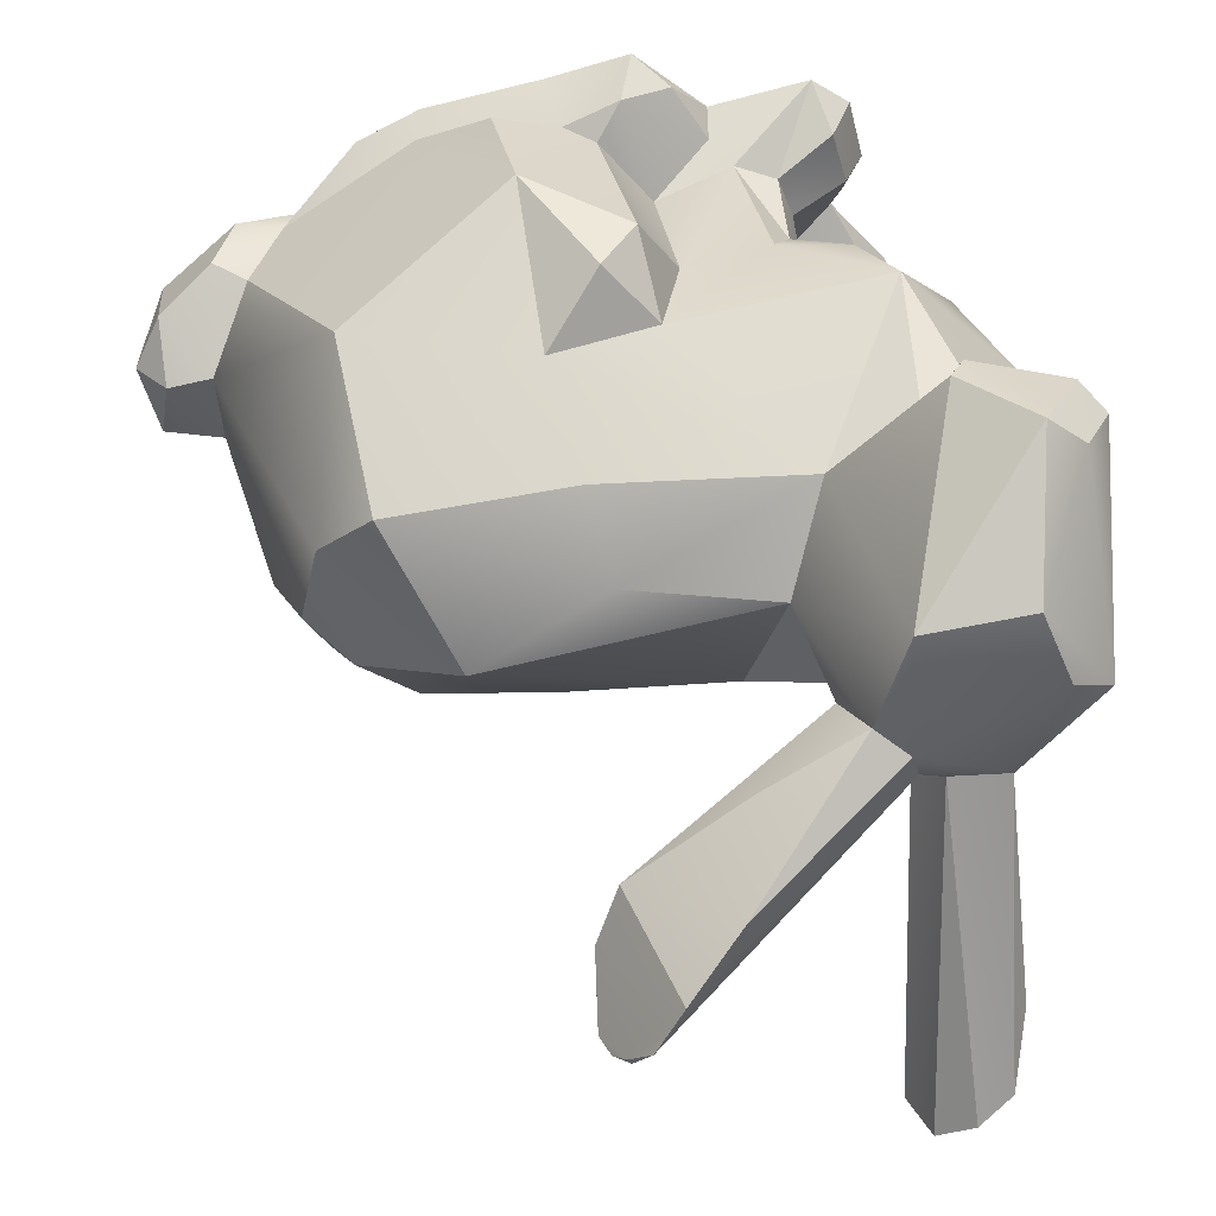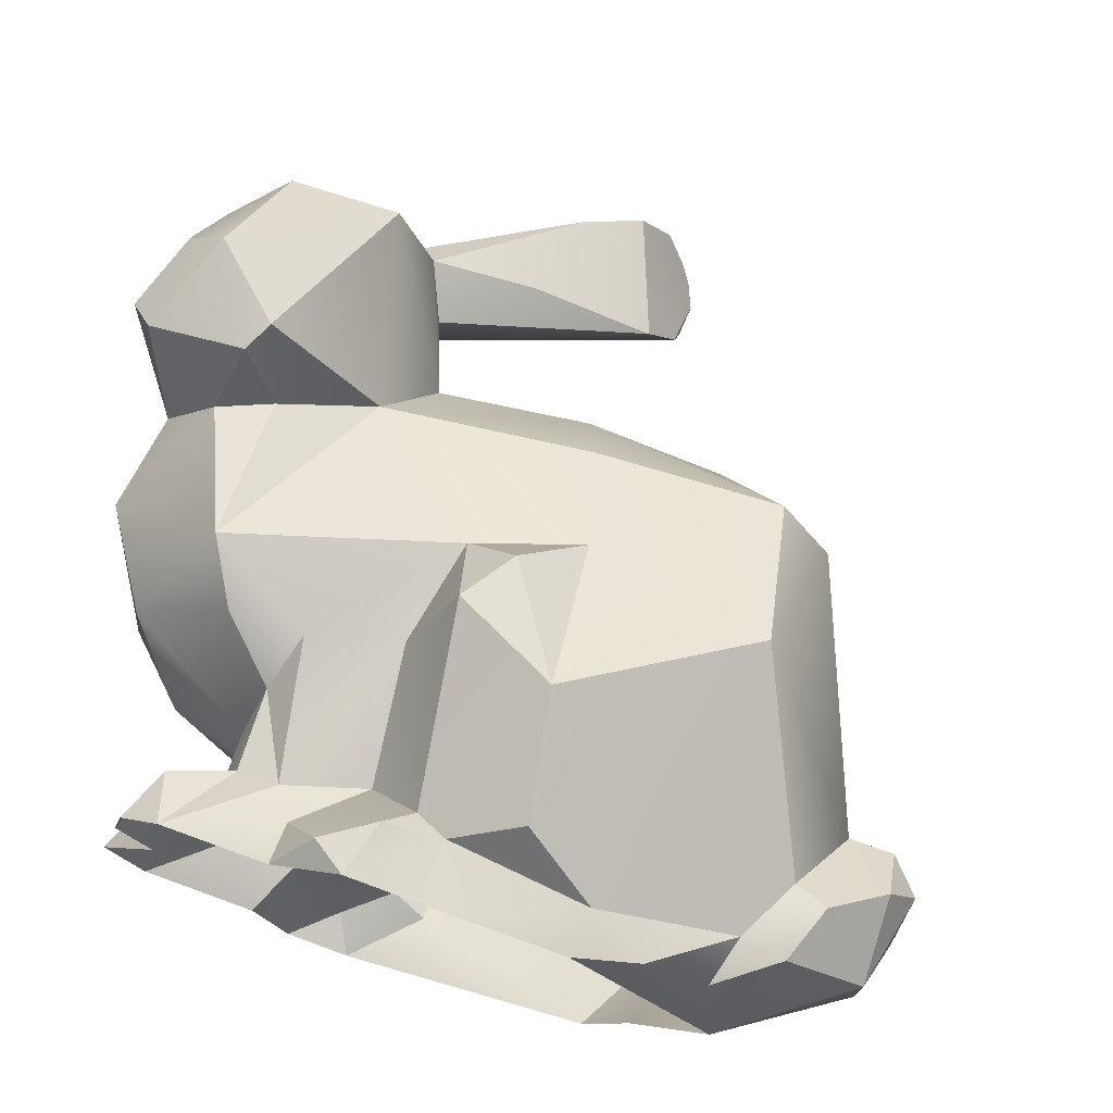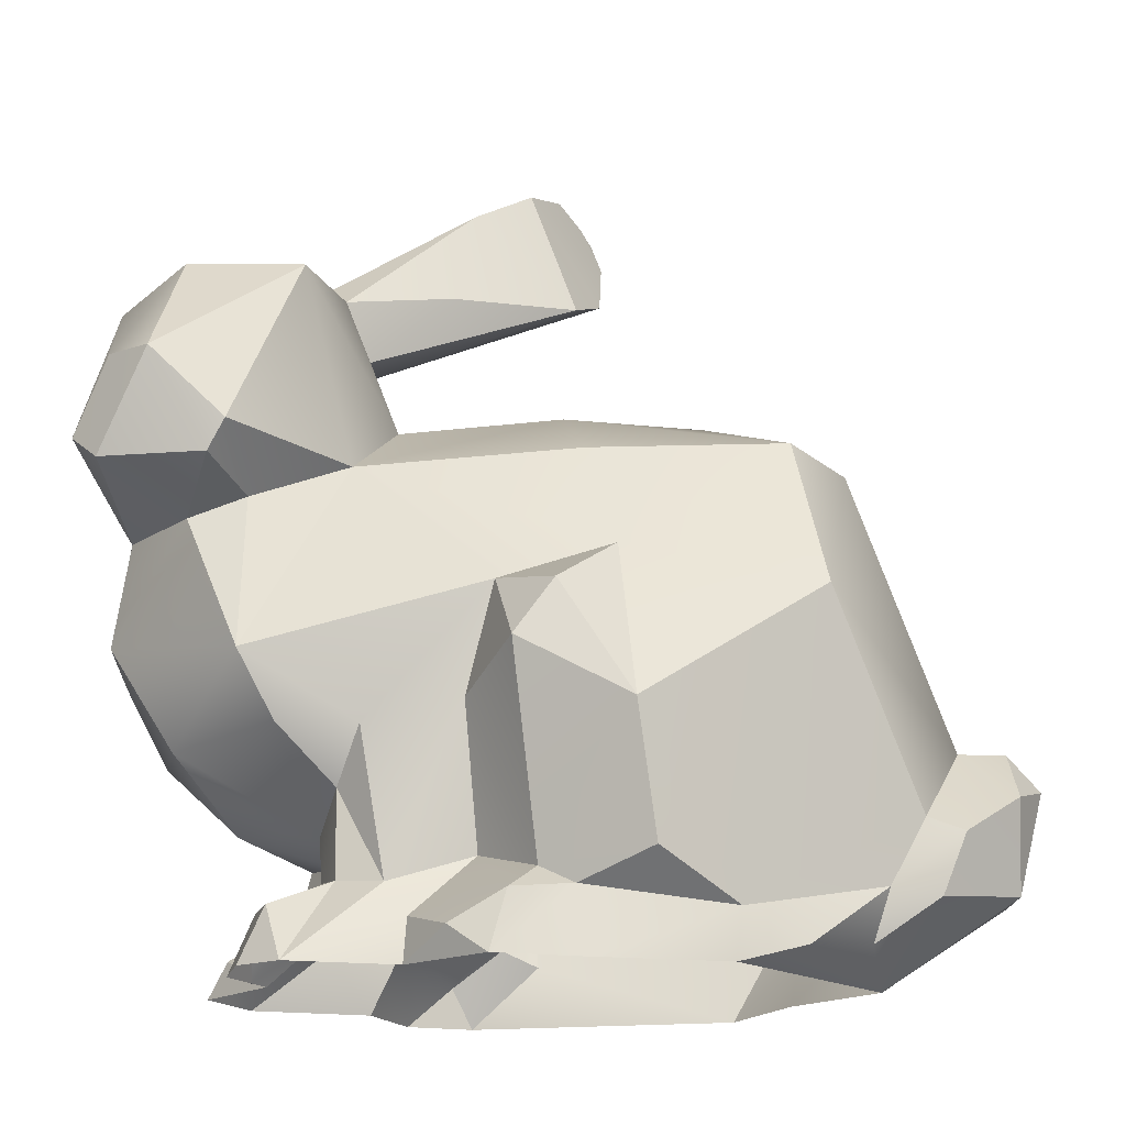
<metadata>
{"format":"obj","ext":"obj","renderer":"f3d","projection":"perspective","resolution":1024,"background":"white","views":[{"elev":46.0,"azim":175.4,"up":"+Z"},{"elev":72.0,"azim":17.7,"up":"+Z"},{"elev":-17.0,"azim":0.7,"up":"+Y"}]}
</metadata>
<code>
v -31.3 58.98 -3.44
v -30.28 63.61 -23.5
v -26.08 58.75 -3.315
v -5.83 32.04 -13.42
v 5.145 44.21 -8.632
v 26.18 38.38 -6.694
v -25.45 5.121 18.75
v -26.14 0.02557 14.01
v -27.78 0 17.76
v -7.61 22.87 23.65
v -5.046 32.78 25.62
v -16.46 20.63 24.05
v 28.7 8.162 -3.34
v 28.45 0 8.018
v 21.12 0 -0.5383
v 40.45 7.735 11.93
v 42.91 17.29 10.39
v 40.3 15.91 15.36
v -27.99 46 29.73
v -29.58 43.25 28.94
v -26.84 41.45 21.84
v -39.75 28.69 3.904
v -35.99 21.4 2.238
v -39.77 29.98 13.28
v -33.5 19.94 15.61
v 1.86 6.211 27.55
v 8.508 8.788 30.89
v -1.304 7.801 26.75
v 0.2145 31.23 31.5
v 5.439 36 25.54
v -5.046 32.78 25.62
v -12.19 4.158 23.8
v -8.724 2.682 28.91
v -3.687 5.556 29.81
v -18.06 45.3 18.5
v 2.699 46.53 19.99
v 0.6353 51.88 12.5
v -1.304 7.801 26.75
v -6.493 9.739 21.04
v -3.687 5.556 29.81
v 1.86 6.211 27.55
v -1.304 7.801 26.75
v 35.14 12.31 18.5
v 35.51 20.55 11.48
v 31.84 13.78 17.4
v 26.15 45.87 13.22
v 28.15 43.87 2.887
v 23.68 46.42 -0.9197
v -27.67 64.77 -25.75
v 1.691 69.9 -5.341
v 4.011 72.27 -10.66
v -2.842 82.65 -6.397
v -34.64 73.89 -21.33
v -27.28 73.91 -31.89
v -33.18 63.42 -1.761
v -33.47 64.39 19.71
v -36.62 65.57 12.01
v -40.91 63.52 9.347
v 1.636 82.27 -14.3
v -24.4 65.74 1.864
v -0.05582 83.93 -10.88
v -12.44 0 24.5
v -8.724 2.682 28.91
v -12.19 4.158 23.8
v -3.126 30.68 -18.68
v -6.83 24.56 -19.09
v -5.83 32.04 -13.42
v -9.701 26.34 -12.79
v -22.43 11.92 1.743
v -28.21 13.59 9.503
v -23.53 6.855 3.315
v -28.11 0 -2.689
v -29.45 3.326 4.873
v -17.78 60.22 5.515
v 1.691 69.9 -5.341
v -10.07 67.75 3.005
v -39.77 29.98 13.28
v -38.66 40.44 11.02
v -38.07 41 4.054
v -32.2 39.59 21.39
v -39.77 29.98 13.28
v -26.98 26.93 25.37
v -26.14 0.02557 14.01
v -25.45 5.121 18.75
v -20.02 8.042 17.21
v -26.84 41.45 21.84
v -29.58 43.25 28.94
v -32.2 39.59 21.39
v -42.05 45.98 24.4
v -38.66 40.44 11.02
v -39.52 43.63 26.42
v -27.78 0 17.76
v 8.508 8.788 30.89
v 1.86 6.211 27.55
v 15.5 4.652 25.7
v 28.49 7.561 18.32
v 32.91 6.685 18.52
v 35.14 12.31 18.5
v -19.27 59.86 0.7639
v -24.52 61.67 -0.8696
v -24.4 65.74 1.864
v -38.6 52.69 27.33
v -39.52 43.63 26.42
v -34.82 52.48 30.32
v -26.32 79.57 -32.63
v -26.93 65.18 0.7288
v -24.41 74.6 -33.5
v -5.149 0 31
v -3.687 5.556 29.81
v -8.724 2.682 28.91
v -17.78 60.22 5.515
v -14.73 51.64 9.3
v -18.51 51.95 -0.9915
v -32.72 43.66 -2.222
v -38.07 41 4.054
v -40.44 43.46 4.357
v -21.35 5.306 -2.695
v -23.53 6.855 3.315
v -20.9 15.75 -4.124
v -22.43 11.92 1.743
v -33.5 19.94 15.61
v -20.57 12.63 14.12
v -23.76 20.87 23.71
v 32.91 6.685 18.52
v 27.06 2.888 16.39
v 28.45 0 8.018
v -23.42 66.72 5.344
v -24.4 65.74 1.864
v -32.64 65.85 1.428
v 21.73 9.643 -13.25
v 22.63 6.282 -9.696
v 16.39 0 -11.14
v 21.73 9.643 -13.25
v -2.112 5.705 -14.61
v -3.296 21.1 -20.52
v -6.83 24.56 -19.09
v -3.126 30.68 -18.68
v -3.296 21.1 -20.52
v 0.01032 28.14 -20.59
v -23.53 6.855 3.315
v -19.02 10.67 9.924
v -22.43 11.92 1.743
v -1.304 7.801 26.75
v -3.408 26.24 31.69
v -7.61 22.87 23.65
v 20.95 47.49 18.12
v 23.47 32.2 26.25
v 26.15 45.87 13.22
v -29.98 80.46 -30.4
v -27.28 73.91 -31.89
v -33.29 79.13 -27.55
v 15.5 4.652 25.7
v 31.84 13.78 17.4
v 23.47 32.2 26.25
v -14.73 51.64 9.3
v -17.78 60.22 5.515
v -19.99 65.45 7.88
v -42.05 45.98 24.4
v -38.6 52.69 27.33
v 35.19 19.54 3.013
v 31.36 30.46 -6.253
v 35.51 20.55 11.48
v 39.05 13.62 -0.6981
v 42.29 13.67 3.71
v 40.37 8.107 3.74
v -25.93 69.19 -31.1
v -28.2 67.23 -29.59
v -24.41 74.6 -33.5
v 3.199 80.82 -15.03
v 1.636 82.27 -14.3
v 2.066 82.27 -13.67
v -18.46 7.586 21.31
v -20.02 8.042 17.21
v -25.45 5.121 18.75
v -23.9 5.107 24.34
v -19.99 65.45 7.88
v -10.07 67.75 3.005
v -8.217 78.24 -1.267
v 1.691 69.9 -5.341
v 13.79 53.62 4.506
v -11.58 47.3 -5.212
v -14.73 51.64 9.3
v 23.68 46.42 -0.9197
v 26.18 38.38 -6.694
v 17.92 46.45 -5.227
v -3.126 30.68 -18.68
v -5.83 32.04 -13.42
v 0.01032 28.14 -20.59
v -5.83 32.04 -13.42
v 26.18 38.38 -6.694
v 0.01032 28.14 -20.59
v -11.58 47.3 -5.212
v -11.58 47.3 -5.212
v -18.51 51.95 -0.9915
v -14.73 51.64 9.3
v -26.98 26.93 25.37
v -23.76 20.87 23.71
v -18.6 15.72 20.59
v -23.42 66.72 5.344
v -19.99 65.45 7.88
v -8.217 78.24 -1.267
v -32.64 65.85 1.428
v -33.18 63.42 -1.761
v -40.91 63.52 9.347
v -40.91 63.52 9.347
v -36.62 65.57 12.01
v 31.36 30.46 -6.253
v 35.19 19.54 3.013
v -18.6 15.72 20.59
v -18.46 7.586 21.31
v -14.23 7.23 22.86
v -18.6 15.72 20.59
v -14.23 7.23 22.86
v -16.46 20.63 24.05
v -14.23 7.23 22.86
v 40.37 8.107 3.74
v 28.45 0 8.018
v 35.6 7.044 -1.188
v 40.45 7.735 11.93
v -24.4 65.74 1.864
v -2.842 82.65 -6.397
v -0.05582 83.93 -10.88
v 28.45 0 8.018
v 28.7 8.162 -3.34
v 35.6 7.044 -1.188
v 35.14 12.31 18.5
v 40.45 7.735 11.93
v 40.3 15.91 15.36
v 32.91 6.685 18.52
v -24.4 65.74 1.864
v -8.217 78.24 -1.267
v -23.42 66.72 5.344
v -18.06 45.3 18.5
v -39.75 28.69 3.904
v -32.13 27.02 -7.327
v -26.55 20.8 -7.957
v -22.82 64.88 18.3
v -33.47 64.39 19.71
v -34.82 52.48 30.32
v -3.408 26.24 31.69
v 6.845 20.57 33.37
v -34.64 73.89 -21.33
v -33.18 63.42 -1.761
v -32.64 65.85 1.428
v -34.64 73.89 -21.33
v -32.64 65.85 1.428
v -33.29 79.13 -27.55
v -12.44 0 24.5
v -12.19 4.158 23.8
v -22.32 0 27.06
v -6.493 9.739 21.04
v -14.23 7.23 22.86
v -6.493 9.739 21.04
v -26.2 0 24.2
v -25.45 5.121 18.75
v -27.78 0 17.76
v -23.9 5.107 24.34
v -38.07 41 4.054
v -32.72 43.66 -2.222
v -32.13 27.02 -7.327
v -39.75 28.69 3.904
v 20.95 47.49 18.12
v 13.79 53.62 4.506
v 40.3 15.91 15.36
v 39.93 20.66 10.6
v 13.79 53.62 4.506
v 20.95 47.49 18.12
v -18.46 7.586 21.31
v -23.9 5.107 24.34
v -22.32 0 27.06
v -18.46 7.586 21.31
v -22.32 0 27.06
v -14.23 7.23 22.86
v 40.3 15.91 15.36
v 42.91 17.29 10.39
v 39.93 20.66 10.6
v 2.066 82.27 -13.67
v -0.05582 83.93 -10.88
v 4.205 78.35 -15.44
v -0.05582 83.93 -10.88
v 3.199 80.82 -15.03
v -2.842 82.65 -6.397
v -32.2 39.59 21.39
v -29.58 43.25 28.94
v -39.52 43.63 26.42
v 35.51 20.55 11.48
v 39.93 20.66 10.6
v 35.19 19.54 3.013
v 41.11 18.27 3.12
v -33.29 79.13 -27.55
v -27.28 73.91 -31.89
v -34.64 73.89 -21.33
v -34.82 52.48 30.32
v 1.691 69.9 -5.341
v -17.78 60.22 5.515
v -19.27 59.86 0.7639
v 4.011 72.27 -10.66
v -5.149 0 31
v -8.724 2.682 28.91
v -12.44 0 24.5
v -20.57 12.63 14.12
v -19.02 10.67 9.924
v -20.02 8.042 17.21
v -18.71 6.313 9.888
v 28.7 8.162 -3.34
v 35.19 19.54 3.013
v 39.05 13.62 -0.6981
v 41.11 18.27 3.12
v -26.55 20.8 -7.957
v -20.9 15.75 -4.124
v -19.02 10.67 9.924
v -21.35 5.306 -2.695
v -31.17 0 4.393
v 41.11 18.27 3.12
v 39.93 20.66 10.6
v 42.91 17.29 10.39
v 41.11 18.27 3.12
v 42.91 17.29 10.39
v 42.29 13.67 3.71
v -19.99 65.45 7.88
v 35.6 7.044 -1.188
v 28.7 8.162 -3.34
v 39.05 13.62 -0.6981
v -39.75 28.69 3.904
v -39.52 43.63 26.42
v -29.58 43.25 28.94
v -34.82 52.48 30.32
v -27.99 46 29.73
v -38.66 40.44 11.02
v -18.71 6.313 9.888
v -25.03 0 12.08
v -22.32 0 27.06
v -23.9 5.107 24.34
v -26.2 0 24.2
v 4.205 78.35 -15.44
v 4.011 72.27 -10.66
v 4.048 74.01 -13.28
v -14.36 6.463 -5.402
v -14.55 0 -14
v -17.46 0 -5.972
v -10.38 3.783 -14.94
v -40.44 43.46 4.357
v -38.07 41 4.054
v -38.66 40.44 11.02
v 31.84 13.78 17.4
v -11.58 47.3 -5.212
v -5.83 32.04 -13.42
v -9.701 26.34 -12.79
v -19.27 59.86 0.7639
v -24.4 65.74 1.864
v 1.636 82.27 -14.3
v -28.11 0 -2.689
v -21.35 5.306 -2.695
v -17.46 0 -5.972
v -32.13 27.02 -7.327
v -9.701 26.34 -12.79
v -26.55 20.8 -7.957
v -32.72 43.66 -2.222
v -38.12 47.12 -0.6595
v -31.3 58.98 -3.44
v -32.72 43.66 -2.222
v -22.79 37.44 -9.447
v -26.08 58.75 -3.315
v 4.205 78.35 -15.44
v 3.199 80.82 -15.03
v -9.661 15.13 -6.864
v -9.701 26.34 -12.79
v -14.36 6.463 -5.402
v -20.9 15.75 -4.124
v -9.082 8.182 -5.36
v -9.082 8.182 -5.36
v -18.51 51.95 -0.9915
v -32.72 43.66 -2.222
v -18.51 51.95 -0.9915
v -11.58 47.3 -5.212
v -14.36 6.463 -5.402
v -20.9 15.75 -4.124
v -26.08 58.75 -3.315
v -18.51 51.95 -0.9915
v -42.05 45.98 24.4
v -28.2 67.23 -29.59
v -25.93 69.19 -31.1
v -27.67 64.77 -25.75
v -28.2 67.23 -29.59
v -3.687 5.556 29.81
v -5.149 0 31
v 1.86 6.211 27.55
v 21.16 1.777 23.66
v 15.5 4.652 25.7
v 14.93 0 25.83
v 3.236 0 28.58
v -24.52 61.67 -0.8696
v -19.27 59.86 0.7639
v -26.93 65.18 0.7288
v -38.12 47.12 -0.6595
v 27.06 2.888 16.39
v -20.57 12.63 14.12
v -20.02 8.042 17.21
v -18.6 15.72 20.59
v -18.46 7.586 21.31
v -18.6 15.72 20.59
v -24.41 74.6 -33.5
v -27.67 64.77 -25.75
v -25.93 69.19 -31.1
v -24.52 61.67 -0.8696
v -26.08 58.75 -3.315
v -40.91 63.52 9.347
v -31.3 58.98 -3.44
v -38.12 47.12 -0.6595
v -31.3 58.98 -3.44
v -33.18 63.42 -1.761
v -30.28 63.61 -23.5
v -40.44 43.46 4.357
v -27.28 73.91 -31.89
v -28.2 67.23 -29.59
v -30.28 63.61 -23.5
v -42.05 45.98 24.4
v -40.91 63.52 9.347
v -33.18 63.42 -1.761
v -31.3 58.98 -3.44
v -33.18 63.42 -1.761
v -9.661 15.13 -6.864
v -9.701 26.34 -12.79
v -6.83 24.56 -19.09
v -7.073 7.622 -11.19
v -9.661 15.13 -6.864
v -5.569 7.117 -13.13
v -9.082 8.182 -5.36
v -9.661 15.13 -6.864
v -7.073 7.622 -11.19
v -5.569 7.117 -13.13
v 4.205 78.35 -15.44
v 4.048 74.01 -13.28
v -19.27 59.86 0.7639
v 4.048 74.01 -13.28
v 14.93 0 25.83
v 21.16 1.777 23.66
v 40.45 7.735 11.93
v -32.64 65.85 1.428
v -26.93 65.18 0.7288
v -33.29 79.13 -27.55
v -19.99 65.45 7.88
v -22.82 64.88 18.3
v -33.47 64.39 19.71
v -26.93 65.18 0.7288
v -29.98 80.46 -30.4
v -29.98 80.46 -30.4
v -26.93 65.18 0.7288
v -26.32 79.57 -32.63
v -5.046 32.78 25.62
v -3.408 26.24 31.69
v 0.2145 31.23 31.5
v -3.408 26.24 31.69
v 6.845 20.57 33.37
v 0.2145 31.23 31.5
v 23.47 32.2 26.25
v 5.439 36 25.54
v 6.845 20.57 33.37
v -18.06 45.3 18.5
v 2.699 46.53 19.99
v -5.569 7.117 -13.13
v -8.5 0 -16.17
v -10.38 3.783 -14.94
v -26.84 41.45 21.84
v -32.2 39.59 21.39
v -26.98 26.93 25.37
v 6.845 20.57 33.37
v 5.439 36 25.54
v 0.2145 31.23 31.5
v 20.95 47.49 18.12
v -26.84 41.45 21.84
v -26.98 26.93 25.37
v -18.06 45.3 18.5
v -5.046 32.78 25.62
v -26.98 26.93 25.37
v -2.112 5.705 -14.61
v 31.36 30.46 -6.253
v 28.15 43.87 2.887
v -8.5 0 -16.17
v -14.55 0 -14
v -10.38 3.783 -14.94
v 42.91 17.29 10.39
v 40.45 7.735 11.93
v 42.29 13.67 3.71
v 40.37 8.107 3.74
v 0.01032 28.14 -20.59
v 26.18 38.38 -6.694
v 31.36 30.46 -6.253
v 16.39 0 -11.14
v -8.5 0 -16.17
v -2.112 5.705 -14.61
v -5.569 7.117 -13.13
v -3.296 21.1 -20.52
v -6.83 24.56 -19.09
v -18.71 6.313 9.888
v -19.02 10.67 9.924
v -23.53 6.855 3.315
v -7.073 7.622 -11.19
v -5.569 7.117 -13.13
v -9.082 8.182 -5.36
v -3.408 26.24 31.69
v -5.046 32.78 25.62
v -7.61 22.87 23.65
v -6.493 9.739 21.04
v 31.84 13.78 17.4
v -29.45 3.326 4.873
v -31.17 0 4.393
v -25.03 0 12.08
v -23.53 6.855 3.315
v -25.03 0 12.08
v -18.71 6.313 9.888
v -29.45 3.326 4.873
v -26.32 79.57 -32.63
v 6.845 20.57 33.37
v 28.49 7.561 18.32
v 28.49 7.561 18.32
v 28.49 7.561 18.32
v 8.508 8.788 30.89
v -18.06 45.3 18.5
v -22.82 64.88 18.3
v -27.99 46 29.73
v -22.82 64.88 18.3
v -34.82 52.48 30.32
v -27.99 46 29.73
v 28.15 43.87 2.887
v -25.03 0 12.08
v -26.14 0.02557 14.01
v 35.6 7.044 -1.188
v 41.11 18.27 3.12
v 42.29 13.67 3.71
v 39.05 13.62 -0.6981
v -14.73 51.64 9.3
v -14.73 51.64 9.3
v 17.92 46.45 -5.227
v 5.145 44.21 -8.632
v -9.701 26.34 -12.79
v -22.79 37.44 -9.447
f 1 2 3
f 4 5 6
f 7 8 9
f 10 11 12
f 13 14 15
f 16 17 18
f 19 20 21
f 22 23 24
f 23 25 24
f 26 27 28
f 29 30 31
f 32 33 34
f 35 36 37
f 34 38 39
f 40 41 42
f 43 44 45
f 46 47 48
f 2 49 3
f 50 51 52
f 53 54 55
f 56 57 58
f 59 60 61
f 62 63 64
f 65 66 67
f 66 68 67
f 69 70 23
f 71 72 73
f 74 75 76
f 77 78 79
f 80 81 82
f 83 84 85
f 86 87 88
f 89 90 91
f 93 94 95
f 96 97 98
f 99 100 101
f 102 103 104
f 105 106 107
f 108 109 110
f 111 112 113
f 114 115 116
f 117 118 119
f 118 120 119
f 121 122 123
f 124 125 126
f 127 128 129
f 130 131 132
f 133 134 135
f 136 137 138
f 137 139 138
f 140 141 142
f 143 144 145
f 146 147 148
f 149 150 151
f 152 153 154
f 155 156 157
f 58 158 159
f 160 161 162
f 163 164 165
f 166 167 168
f 169 170 171
f 172 173 174
f 172 174 175
f 176 177 178
f 178 177 179
f 180 181 182
f 183 184 185
f 186 187 188
f 189 190 191
f 5 4 192
f 193 194 195
f 12 196 197
f 197 198 12
f 199 200 201
f 202 203 204
f 205 206 129
f 130 13 131
f 207 208 13
f 130 207 13
f 209 210 211
f 212 213 214
f 215 10 12
f 216 217 218
f 216 219 217
f 220 221 222
f 13 15 131
f 131 15 132
f 223 224 225
f 226 227 228
f 226 229 227
f 221 230 231
f 230 232 231
f 21 233 19
f 234 235 23
f 235 236 23
f 70 25 23
f 237 238 239
f 240 28 241
f 27 241 28
f 242 243 244
f 245 246 247
f 32 34 39
f 248 249 250
f 215 251 10
f 252 249 253
f 250 249 252
f 254 255 256
f 254 257 255
f 258 259 260
f 258 260 261
f 262 263 37
f 264 44 43
f 264 265 44
f 266 46 48
f 266 267 46
f 268 269 270
f 271 272 273
f 274 275 276
f 52 277 278
f 51 279 52
f 52 279 277
f 171 170 280
f 279 281 277
f 179 282 178
f 283 284 285
f 286 287 288
f 287 289 288
f 290 291 292
f 159 56 58
f 159 293 56
f 294 295 296
f 294 296 297
f 298 299 300
f 301 302 303
f 302 304 303
f 305 306 307
f 308 307 306
f 236 69 23
f 309 310 69
f 311 122 70
f 71 312 72
f 69 311 70
f 72 313 73
f 314 315 316
f 317 318 319
f 320 74 76
f 321 322 323
f 324 77 79
f 325 326 327
f 326 328 327
f 80 329 81
f 123 82 121
f 82 81 121
f 330 83 85
f 83 330 331
f 332 333 334
f 335 336 337
f 338 339 340
f 339 338 341
f 90 342 343
f 344 283 285
f 90 89 342
f 345 96 98
f 346 347 348
f 349 350 351
f 352 353 354
f 355 356 357
f 358 359 360
f 355 361 362
f 358 360 363
f 364 351 365
f 366 310 367
f 368 369 370
f 371 310 366
f 363 372 358
f 373 374 375
f 349 351 364
f 376 353 377
f 356 355 362
f 367 310 309
f 378 100 99
f 353 376 354
f 378 99 379
f 380 103 102
f 2 381 49
f 382 383 384
f 385 386 387
f 388 389 390
f 387 391 389
f 391 390 389
f 387 386 391
f 106 392 107
f 113 393 111
f 101 100 394
f 395 114 116
f 396 97 96
f 397 398 399
f 398 400 399
f 401 123 122
f 121 70 122
f 402 403 404
f 405 406 403
f 407 408 409
f 405 403 402
f 410 411 412
f 413 407 409
f 414 415 416
f 413 417 407
f 418 419 420
f 421 414 416
f 422 423 424
f 425 426 427
f 428 429 430
f 422 424 431
f 432 433 434
f 296 435 297
f 436 126 437
f 126 438 124
f 126 125 437
f 439 440 441
f 442 127 443
f 127 206 443
f 206 444 443
f 128 445 129
f 441 440 446
f 129 206 127
f 447 448 449
f 450 451 452
f 453 454 455
f 456 457 458
f 459 457 460
f 461 462 463
f 464 465 466
f 196 12 11
f 467 468 469
f 457 456 470
f 471 472 473
f 457 459 474
f 475 474 459
f 461 476 462
f 477 184 478
f 479 480 481
f 184 183 478
f 482 483 484
f 483 485 484
f 486 133 135
f 486 487 488
f 489 134 133
f 488 133 486
f 134 489 490
f 491 492 493
f 493 492 494
f 495 496 497
f 338 498 341
f 499 341 498
f 498 338 500
f 501 502 503
f 145 504 143
f 505 162 147
f 506 507 508
f 509 510 511
f 509 512 510
f 168 167 150
f 148 147 162
f 513 150 149
f 513 168 150
f 514 152 154
f 437 125 515
f 152 516 153
f 389 388 517
f 514 518 152
f 519 520 521
f 520 155 157
f 522 523 524
f 520 519 155
f 525 148 162
f 161 525 162
f 92 527 526
f 528 163 165
f 529 530 531
f 532 35 37
f 263 533 37
f 6 5 534
f 180 535 181
f 180 183 185
f 535 180 185
f 375 536 537
f 373 375 537
f 36 262 37
f 457 470 460

</code>
